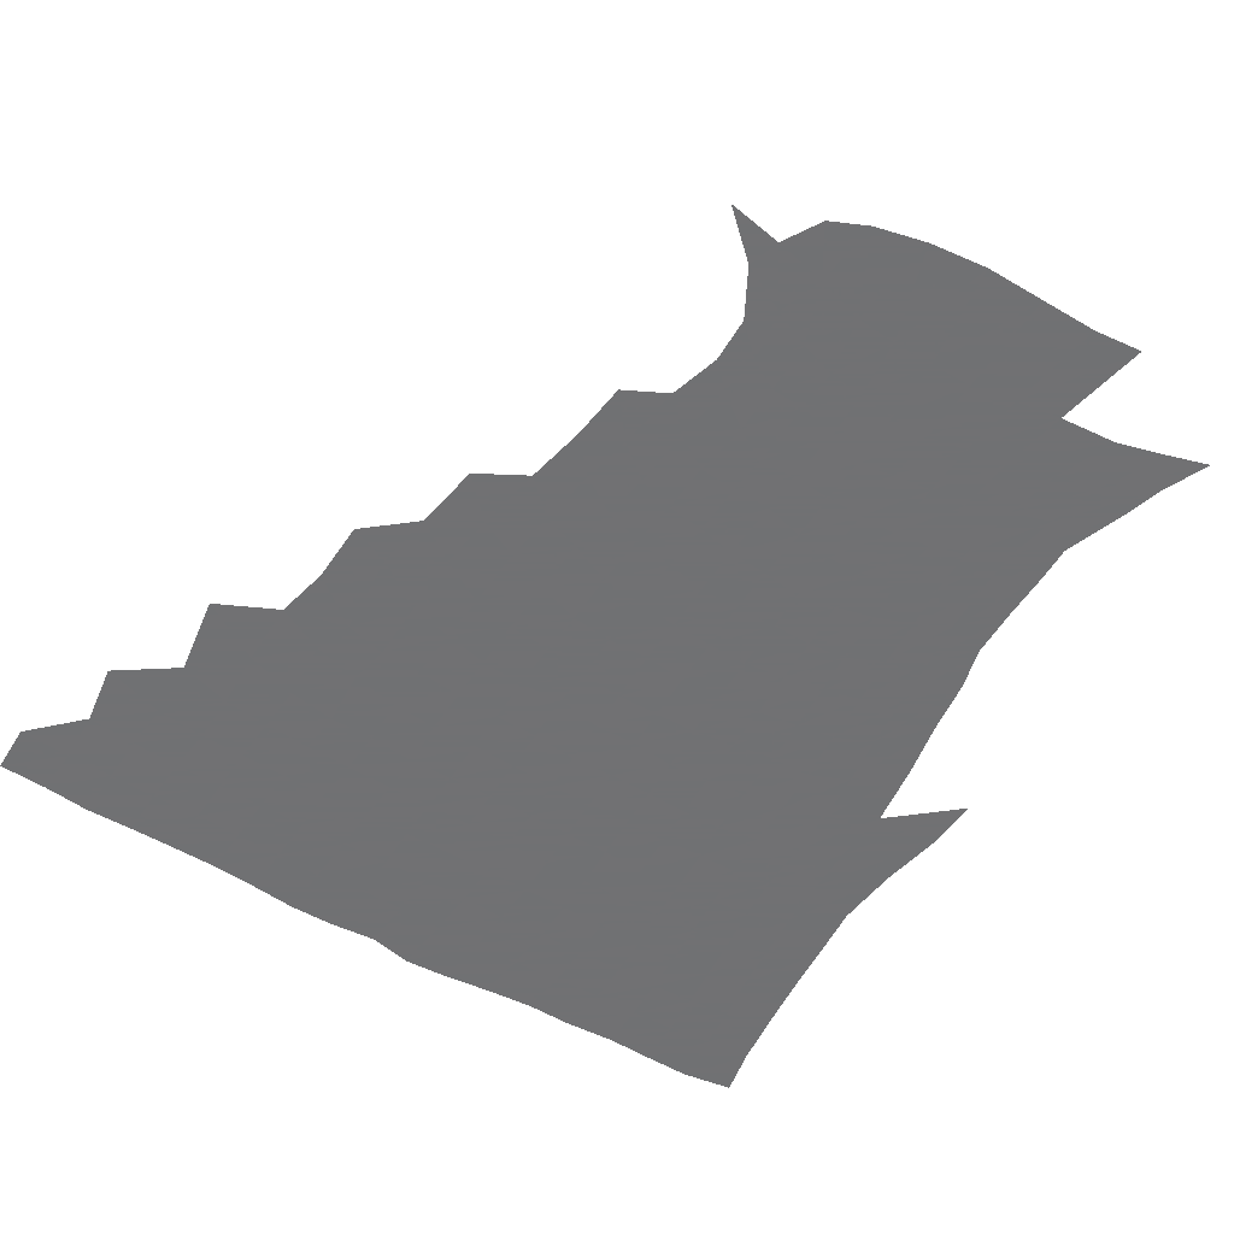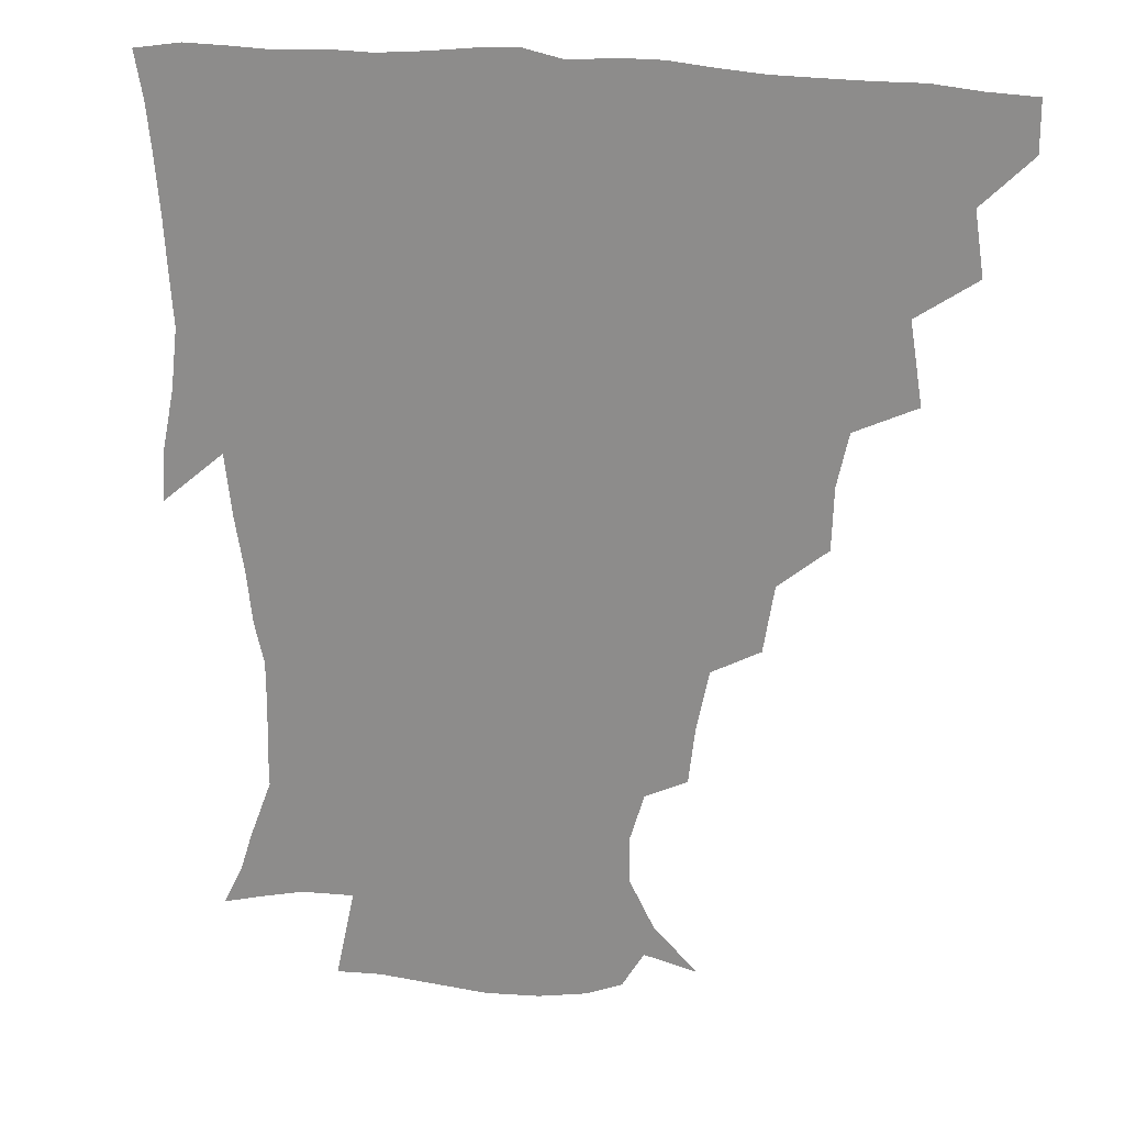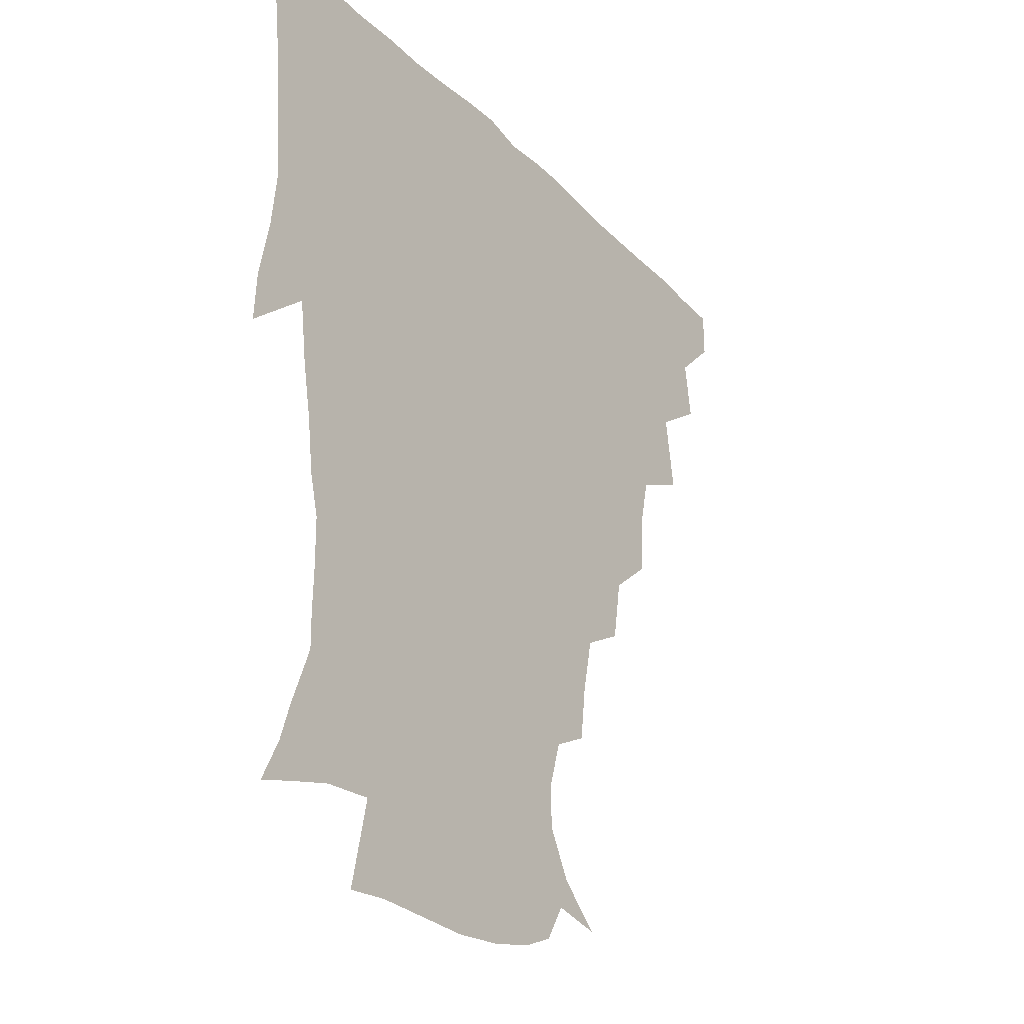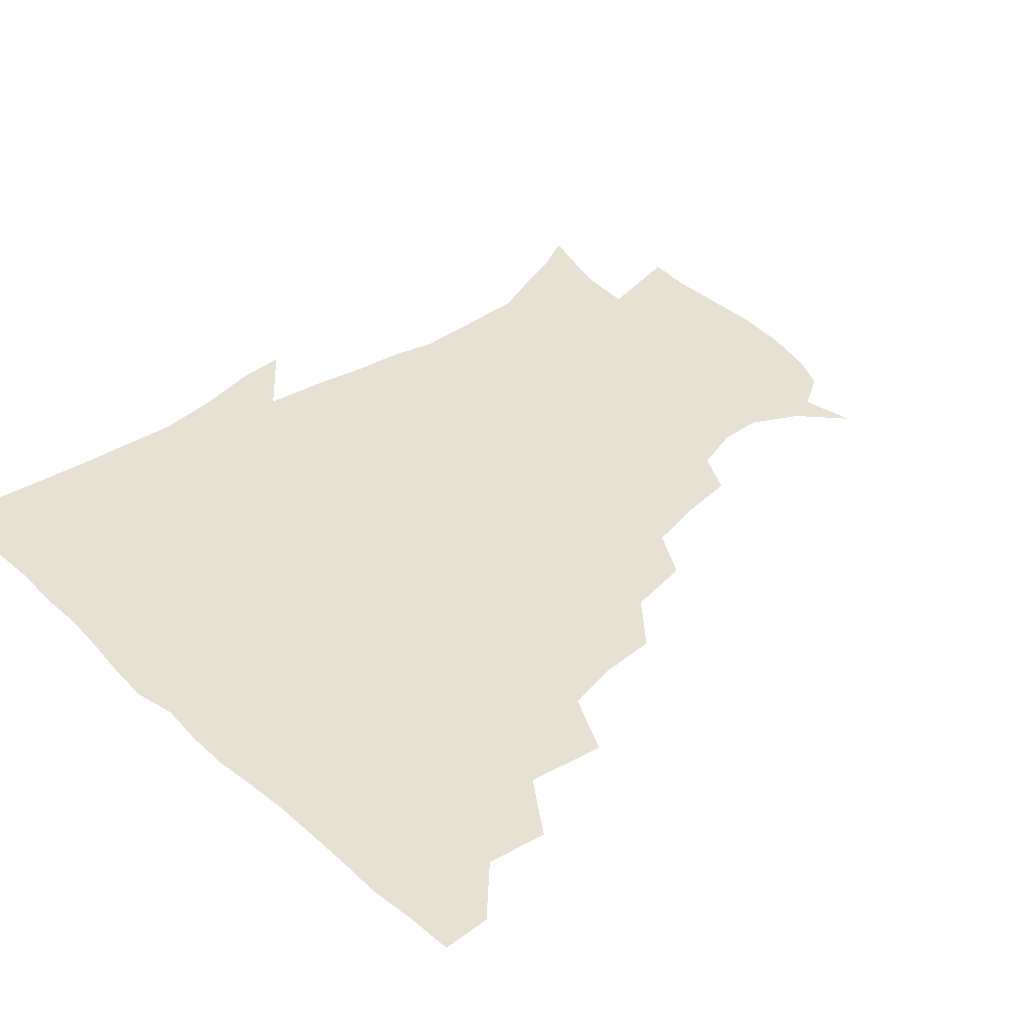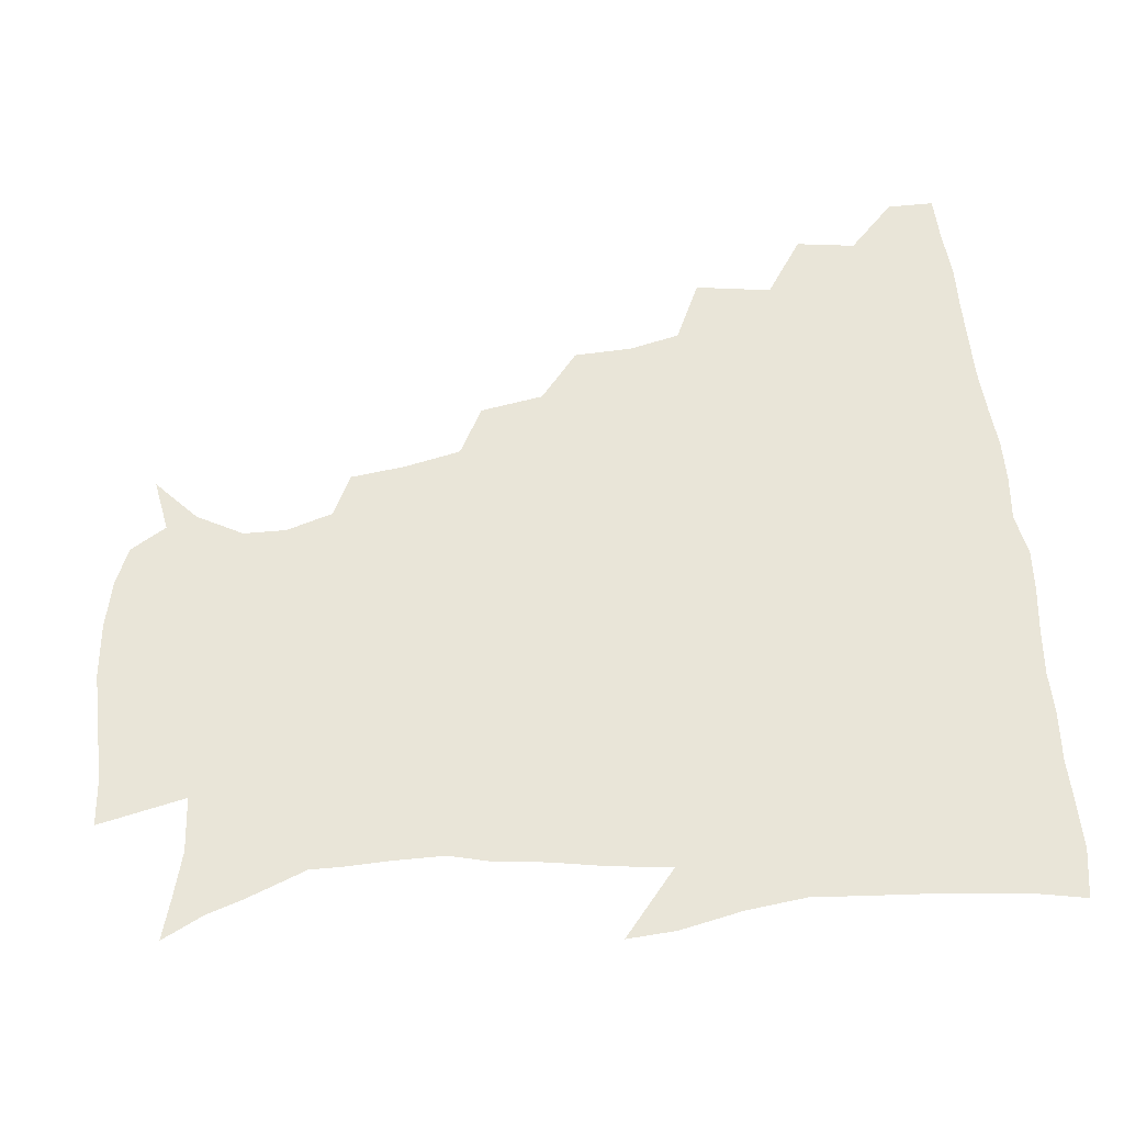
<metadata>
{"format":"obj","ext":"obj","renderer":"f3d","projection":"perspective","resolution":1024,"background":"white","views":[{"elev":-55.3,"azim":-31.4,"up":"+Z"},{"elev":20.6,"azim":-161.5,"up":"+Y"},{"elev":-28.5,"azim":124.7,"up":"+Y"},{"elev":39.4,"azim":-132.3,"up":"+Z"},{"elev":59.7,"azim":83.9,"up":"+Z"}]}
</metadata>
<code>
v 436.2 419.3 0
v 436.2 435 0
v 449.4 384 0
v 452.2 403.6 0
v 452.8 420 0
v 451.8 435.6 0
v 464.6 345.5 0
v 468.6 370.9 0
v 469.3 389.8 0
v 468 405.1 0
v 467.5 420.5 0
v 466.9 437 0
v 489.1 299.6 0
v 488.4 319.1 0
v 484.6 336 0
v 484.4 356.9 0
v 485.2 375.7 0
v 484.8 391.5 0
v 483.4 406 0
v 482.5 421.2 0
v 482.1 436.7 0
v 508.7 265.1 0
v 505.1 286.3 0
v 502.1 304.5 0
v 504.3 331.3 0
v 500 343.3 0
v 501 362.4 0
v 500 377.2 0
v 499.1 391.8 0
v 498.5 406.4 0
v 497.9 420.8 0
v 497.1 436.7 0
v 530.9 219 0
v 528.7 237.1 0
v 524.6 256.3 0
v 520.8 277.6 0
v 518.2 295 0
v 517.7 315.7 0
v 517.4 334.5 0
v 514.9 346.9 0
v 516.1 364.7 0
v 514.7 378.1 0
v 513.8 392.3 0
v 513.1 406.7 0
v 512.5 421.4 0
v 512 436.8 0
v 526.7 153.5 0
v 541 166.6 0
v 549.2 181.9 0
v 549.5 196.1 0
v 544.7 211.9 0
v 541.7 232.6 0
v 538.5 248.5 0
v 535.7 266.9 0
v 533.3 283.3 0
v 532.6 303.2 0
v 531.3 318.5 0
v 530.6 334.9 0
v 530.3 350 0
v 530.1 364.8 0
v 529.5 378.6 0
v 528.2 392.6 0
v 527.9 406.9 0
v 527.2 421.7 0
v 526.7 437.8 0
v 544.2 156.6 0
v 556.1 174.3 0
v 558.8 190.8 0
v 556.9 203.5 0
v 554.3 222.2 0
v 552.6 241.3 0
v 550.1 255.6 0
v 547.8 270.8 0
v 546.8 288.8 0
v 545.9 305.9 0
v 545.5 321.6 0
v 545 336.5 0
v 544.6 350.9 0
v 545.3 366.2 0
v 544.4 379 0
v 543.4 392.7 0
v 542.8 407 0
v 541.7 422.9 0
v 541.1 439.2 0
v 551.5 144.5 0
v 560.9 160.2 0
v 568 179.6 0
v 568.2 196.1 0
v 567.7 211.7 0
v 565.1 229 0
v 564.3 244.9 0
v 562.3 259.6 0
v 561.2 276.6 0
v 560.7 293.1 0
v 559.7 306.9 0
v 559.2 322.8 0
v 559.3 337.4 0
v 558.8 350.8 0
v 558.9 365.9 0
v 558.4 379 0
v 557.9 392.7 0
v 558.1 406.4 0
v 557.2 421.2 0
v 555.4 439 0
v 563.3 139.2 0
v 576.1 164.8 0
v 579.5 183.2 0
v 578.8 196.7 0
v 578.1 217.8 0
v 577 229.8 0
v 576.3 246.4 0
v 574.9 261.8 0
v 574.1 278.1 0
v 573.6 294.5 0
v 574 309.8 0
v 572.9 321.6 0
v 573.1 337.5 0
v 573 351.4 0
v 573.1 365.6 0
v 572.9 379 0
v 572.7 392.7 0
v 572.5 406.5 0
v 571.6 421.3 0
v 570.3 437.7 0
v 579.5 135.2 0
v 589.1 165.7 0
v 590.7 184.9 0
v 591.3 199.5 0
v 589.3 217.3 0
v 589.2 229.9 0
v 588.1 248.8 0
v 587.7 264.4 0
v 587.6 279.6 0
v 587.1 294.3 0
v 587.2 310.9 0
v 587.4 324.6 0
v 587.6 339.2 0
v 587.6 352.3 0
v 587.7 365.9 0
v 587.8 379.4 0
v 587.6 392.8 0
v 587.1 406.6 0
v 585.8 422.3 0
v 584 440.5 0
v 597.8 133.1 0
v 602.1 165.9 0
v 602.4 186 0
v 602.5 204.4 0
v 602 218 0
v 601.9 233.2 0
v 600.8 249.6 0
v 600.3 264.7 0
v 600.7 280.1 0
v 600.7 295.4 0
v 600.8 310.8 0
v 601.2 324 0
v 601.3 338.5 0
v 601.5 351.7 0
v 601.9 366.1 0
v 602.3 379.7 0
v 602.2 393.1 0
v 601.3 407.5 0
v 600.3 422.3 0
v 598.1 439.6 0
v 616.8 133.2 0
v 615.4 165.9 0
v 614.6 186.1 0
v 614.2 201.4 0
v 613.8 218.1 0
v 613.5 235.4 0
v 613.2 251.4 0
v 613.7 264.2 0
v 613.4 280.7 0
v 613.9 295.3 0
v 614.1 310.5 0
v 614.9 325.4 0
v 615.1 338.6 0
v 615.6 352.6 0
v 616 366.3 0
v 616.6 380.1 0
v 616.6 393.3 0
v 616.5 407.1 0
v 615 422.3 0
v 613.1 437.9 0
v 634.7 133.3 0
v 629.5 163.4 0
v 627 183.7 0
v 626 200.2 0
v 625.2 218.1 0
v 625.1 234.8 0
v 625.4 248.9 0
v 626.4 264.3 0
v 626.6 278.6 0
v 627.2 293.8 0
v 627.6 308.3 0
v 627.9 324.8 0
v 628.6 339 0
v 629.2 352.2 0
v 629.8 366.7 0
v 630.6 380.3 0
v 630.9 393.5 0
v 631.1 407.2 0
v 630.8 421.3 0
v 628.9 436.5 0
v 650.1 131.7 0
v 643.8 161 0
v 639.6 181.5 0
v 637.6 199.5 0
v 636.6 216.5 0
v 636.4 232.9 0
v 637.5 245.9 0
v 638 263 0
v 639.4 276.8 0
v 640.3 291.9 0
v 641.1 306.5 0
v 641 323.4 0
v 641.5 339 0
v 642.8 351.6 0
v 643.5 365.3 0
v 644.3 380.2 0
v 645.6 394.2 0
v 646.1 407.1 0
v 645.9 420.9 0
v 643.7 436.8 0
v 661.8 159.4 0
v 654 177.8 0
v 650.4 194.4 0
v 647.7 213 0
v 647.9 228 0
v 649.1 241.6 0
v 649.9 257.6 0
v 651.4 273.2 0
v 652.5 289.9 0
v 653.6 306.5 0
v 654.6 321.2 0
v 654.8 336.6 0
v 655.6 351.5 0
v 656.7 365.3 0
v 657.8 379.9 0
v 659 393.6 0
v 659.8 407.1 0
v 660.4 421 0
v 660.3 435.7 0
v 677.6 154.9 0
v 667.7 173.9 0
v 662.5 190.7 0
v 659.4 206.4 0
v 659.1 221.6 0
v 659.6 236.3 0
v 661.2 250.5 0
v 662.6 267.7 0
v 664.4 284.6 0
v 666.5 301.2 0
v 668.1 317.8 0
v 667.8 333.6 0
v 668 349.8 0
v 668.9 365.4 0
v 670.8 378.9 0
v 672.2 393.3 0
v 673.7 406.5 0
v 674.7 420.5 0
v 675.2 436.1 0
v 690.3 151 0
v 683.4 165 0
v 679.5 177.2 0
v 672 196.9 0
v 672.1 208.2 0
v 671.7 223.1 0
v 671.8 239.6 0
v 675.2 253.1 0
v 677.4 270.6 0
v 680.6 288.5 0
v 683.2 309.1 0
v 681.5 327.3 0
v 681.7 343 0
v 682.3 359.3 0
v 683.6 375.5 0
v 685 391.5 0
v 687.4 405.5 0
v 688.7 419.5 0
v 690.3 436.3 0
v 704.8 290.9 0
v 703.8 307.2 0
v 699.5 328.1 0
v 697.2 348.4 0
v 698.6 365.5 0
v 699.9 383.9 0
v 701.7 402.3 0
v 703.6 418.4 0
v 706.6 433.8 0
f 4 5 1
f 1 5 2
f 5 6 2
f 8 9 3
f 3 9 4
f 9 10 4
f 4 10 5
f 10 11 5
f 5 11 6
f 11 12 6
f 15 16 7
f 7 16 8
f 16 17 8
f 8 17 9
f 17 18 9
f 9 18 10
f 18 19 10
f 10 19 11
f 19 20 11
f 11 20 12
f 20 21 12
f 23 24 13
f 13 24 14
f 24 25 14
f 14 25 15
f 25 26 15
f 15 26 16
f 26 27 16
f 16 27 17
f 27 28 17
f 17 28 18
f 28 29 18
f 18 29 19
f 29 30 19
f 19 30 20
f 30 31 20
f 20 31 21
f 31 32 21
f 35 36 22
f 22 36 23
f 36 37 23
f 23 37 24
f 37 38 24
f 24 38 25
f 38 39 25
f 25 39 26
f 39 40 26
f 26 40 27
f 40 41 27
f 27 41 28
f 41 42 28
f 28 42 29
f 42 43 29
f 29 43 30
f 43 44 30
f 30 44 31
f 44 45 31
f 31 45 32
f 45 46 32
f 51 52 33
f 33 52 34
f 52 53 34
f 34 53 35
f 53 54 35
f 35 54 36
f 54 55 36
f 36 55 37
f 55 56 37
f 37 56 38
f 56 57 38
f 38 57 39
f 57 58 39
f 39 58 40
f 58 59 40
f 40 59 41
f 59 60 41
f 41 60 42
f 60 61 42
f 42 61 43
f 61 62 43
f 43 62 44
f 62 63 44
f 44 63 45
f 63 64 45
f 45 64 46
f 64 65 46
f 47 66 48
f 66 67 48
f 48 67 49
f 67 68 49
f 49 68 50
f 68 69 50
f 50 69 51
f 69 70 51
f 51 70 52
f 70 71 52
f 52 71 53
f 71 72 53
f 53 72 54
f 72 73 54
f 54 73 55
f 73 74 55
f 55 74 56
f 74 75 56
f 56 75 57
f 75 76 57
f 57 76 58
f 76 77 58
f 58 77 59
f 77 78 59
f 59 78 60
f 78 79 60
f 60 79 61
f 79 80 61
f 61 80 62
f 80 81 62
f 62 81 63
f 81 82 63
f 63 82 64
f 82 83 64
f 64 83 65
f 83 84 65
f 85 86 66
f 66 86 67
f 86 87 67
f 67 87 68
f 87 88 68
f 68 88 69
f 88 89 69
f 69 89 70
f 89 90 70
f 70 90 71
f 90 91 71
f 71 91 72
f 91 92 72
f 72 92 73
f 92 93 73
f 73 93 74
f 93 94 74
f 74 94 75
f 94 95 75
f 75 95 76
f 95 96 76
f 76 96 77
f 96 97 77
f 77 97 78
f 97 98 78
f 78 98 79
f 98 99 79
f 79 99 80
f 99 100 80
f 80 100 81
f 100 101 81
f 81 101 82
f 101 102 82
f 82 102 83
f 102 103 83
f 83 103 84
f 103 104 84
f 85 105 86
f 105 106 86
f 86 106 87
f 106 107 87
f 87 107 88
f 107 108 88
f 88 108 89
f 108 109 89
f 89 109 90
f 109 110 90
f 90 110 91
f 110 111 91
f 91 111 92
f 111 112 92
f 92 112 93
f 112 113 93
f 93 113 94
f 113 114 94
f 94 114 95
f 114 115 95
f 95 115 96
f 115 116 96
f 96 116 97
f 116 117 97
f 97 117 98
f 117 118 98
f 98 118 99
f 118 119 99
f 99 119 100
f 119 120 100
f 100 120 101
f 120 121 101
f 101 121 102
f 121 122 102
f 102 122 103
f 122 123 103
f 103 123 104
f 123 124 104
f 105 125 106
f 125 126 106
f 106 126 107
f 126 127 107
f 107 127 108
f 127 128 108
f 108 128 109
f 128 129 109
f 109 129 110
f 129 130 110
f 110 130 111
f 130 131 111
f 111 131 112
f 131 132 112
f 112 132 113
f 132 133 113
f 113 133 114
f 133 134 114
f 114 134 115
f 134 135 115
f 115 135 116
f 135 136 116
f 116 136 117
f 136 137 117
f 117 137 118
f 137 138 118
f 118 138 119
f 138 139 119
f 119 139 120
f 139 140 120
f 120 140 121
f 140 141 121
f 121 141 122
f 141 142 122
f 122 142 123
f 142 143 123
f 123 143 124
f 143 144 124
f 125 145 126
f 145 146 126
f 126 146 127
f 146 147 127
f 127 147 128
f 147 148 128
f 128 148 129
f 148 149 129
f 129 149 130
f 149 150 130
f 130 150 131
f 150 151 131
f 131 151 132
f 151 152 132
f 132 152 133
f 152 153 133
f 133 153 134
f 153 154 134
f 134 154 135
f 154 155 135
f 135 155 136
f 155 156 136
f 136 156 137
f 156 157 137
f 137 157 138
f 157 158 138
f 138 158 139
f 158 159 139
f 139 159 140
f 159 160 140
f 140 160 141
f 160 161 141
f 141 161 142
f 161 162 142
f 142 162 143
f 162 163 143
f 143 163 144
f 163 164 144
f 145 165 146
f 165 166 146
f 146 166 147
f 166 167 147
f 147 167 148
f 167 168 148
f 148 168 149
f 168 169 149
f 149 169 150
f 169 170 150
f 150 170 151
f 170 171 151
f 151 171 152
f 171 172 152
f 152 172 153
f 172 173 153
f 153 173 154
f 173 174 154
f 154 174 155
f 174 175 155
f 155 175 156
f 175 176 156
f 156 176 157
f 176 177 157
f 157 177 158
f 177 178 158
f 158 178 159
f 178 179 159
f 159 179 160
f 179 180 160
f 160 180 161
f 180 181 161
f 161 181 162
f 181 182 162
f 162 182 163
f 182 183 163
f 163 183 164
f 183 184 164
f 165 185 166
f 185 186 166
f 166 186 167
f 186 187 167
f 167 187 168
f 187 188 168
f 168 188 169
f 188 189 169
f 169 189 170
f 189 190 170
f 170 190 171
f 190 191 171
f 171 191 172
f 191 192 172
f 172 192 173
f 192 193 173
f 173 193 174
f 193 194 174
f 174 194 175
f 194 195 175
f 175 195 176
f 195 196 176
f 176 196 177
f 196 197 177
f 177 197 178
f 197 198 178
f 178 198 179
f 198 199 179
f 179 199 180
f 199 200 180
f 180 200 181
f 200 201 181
f 181 201 182
f 201 202 182
f 182 202 183
f 202 203 183
f 183 203 184
f 203 204 184
f 185 205 186
f 205 206 186
f 186 206 187
f 206 207 187
f 187 207 188
f 207 208 188
f 188 208 189
f 208 209 189
f 189 209 190
f 209 210 190
f 190 210 191
f 210 211 191
f 191 211 192
f 211 212 192
f 192 212 193
f 212 213 193
f 193 213 194
f 213 214 194
f 194 214 195
f 214 215 195
f 195 215 196
f 215 216 196
f 196 216 197
f 216 217 197
f 197 217 198
f 217 218 198
f 198 218 199
f 218 219 199
f 199 219 200
f 219 220 200
f 200 220 201
f 220 221 201
f 201 221 202
f 221 222 202
f 202 222 203
f 222 223 203
f 203 223 204
f 223 224 204
f 206 225 207
f 225 226 207
f 207 226 208
f 226 227 208
f 208 227 209
f 227 228 209
f 209 228 210
f 228 229 210
f 210 229 211
f 229 230 211
f 211 230 212
f 230 231 212
f 212 231 213
f 231 232 213
f 213 232 214
f 232 233 214
f 214 233 215
f 233 234 215
f 215 234 216
f 234 235 216
f 216 235 217
f 235 236 217
f 217 236 218
f 236 237 218
f 218 237 219
f 237 238 219
f 219 238 220
f 238 239 220
f 220 239 221
f 239 240 221
f 221 240 222
f 240 241 222
f 222 241 223
f 241 242 223
f 223 242 224
f 242 243 224
f 225 244 226
f 244 245 226
f 226 245 227
f 245 246 227
f 227 246 228
f 246 247 228
f 228 247 229
f 247 248 229
f 229 248 230
f 248 249 230
f 230 249 231
f 249 250 231
f 231 250 232
f 250 251 232
f 232 251 233
f 251 252 233
f 233 252 234
f 252 253 234
f 234 253 235
f 253 254 235
f 235 254 236
f 254 255 236
f 236 255 237
f 255 256 237
f 237 256 238
f 256 257 238
f 238 257 239
f 257 258 239
f 239 258 240
f 258 259 240
f 240 259 241
f 259 260 241
f 241 260 242
f 260 261 242
f 242 261 243
f 261 262 243
f 244 263 245
f 263 264 245
f 245 264 246
f 264 265 246
f 246 265 247
f 265 266 247
f 247 266 248
f 266 267 248
f 248 267 249
f 267 268 249
f 249 268 250
f 268 269 250
f 250 269 251
f 269 270 251
f 251 270 252
f 270 271 252
f 252 271 253
f 271 272 253
f 253 272 254
f 272 273 254
f 254 273 255
f 273 274 255
f 255 274 256
f 274 275 256
f 256 275 257
f 275 276 257
f 257 276 258
f 276 277 258
f 258 277 259
f 277 278 259
f 259 278 260
f 278 279 260
f 260 279 261
f 279 280 261
f 261 280 262
f 280 281 262
f 273 282 274
f 282 283 274
f 274 283 275
f 283 284 275
f 275 284 276
f 284 285 276
f 276 285 277
f 285 286 277
f 277 286 278
f 286 287 278
f 278 287 279
f 287 288 279
f 279 288 280
f 288 289 280
f 280 289 281
f 289 290 281

</code>
